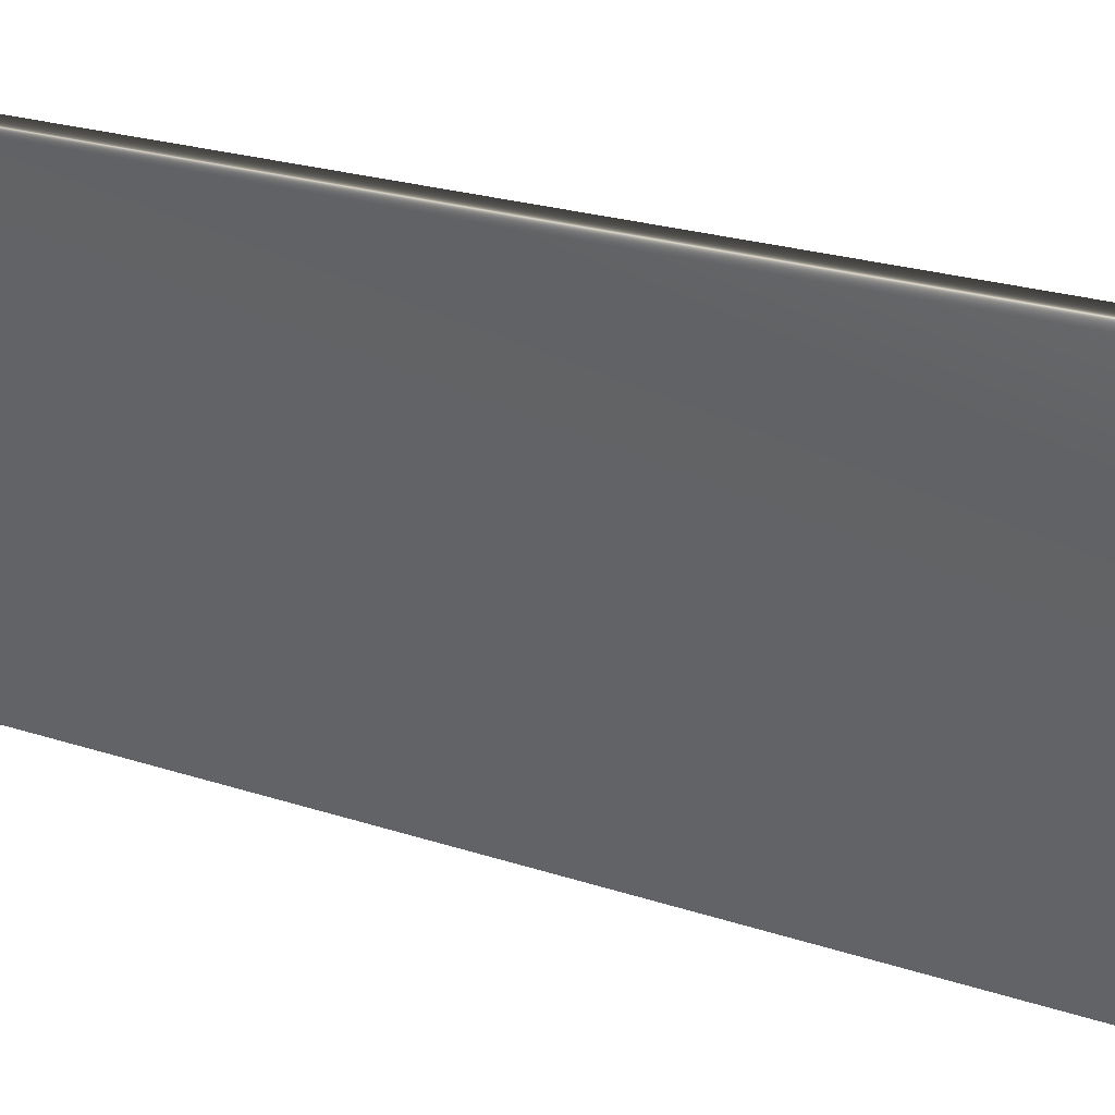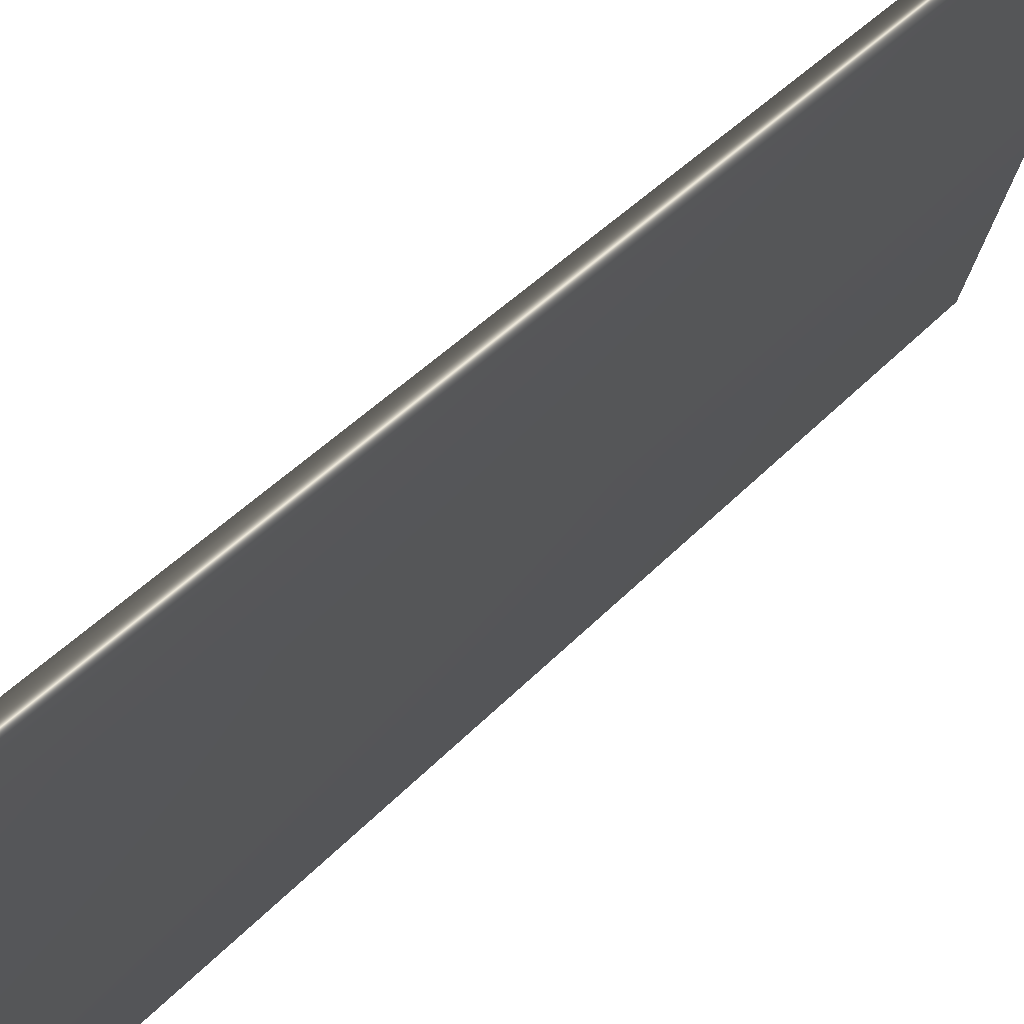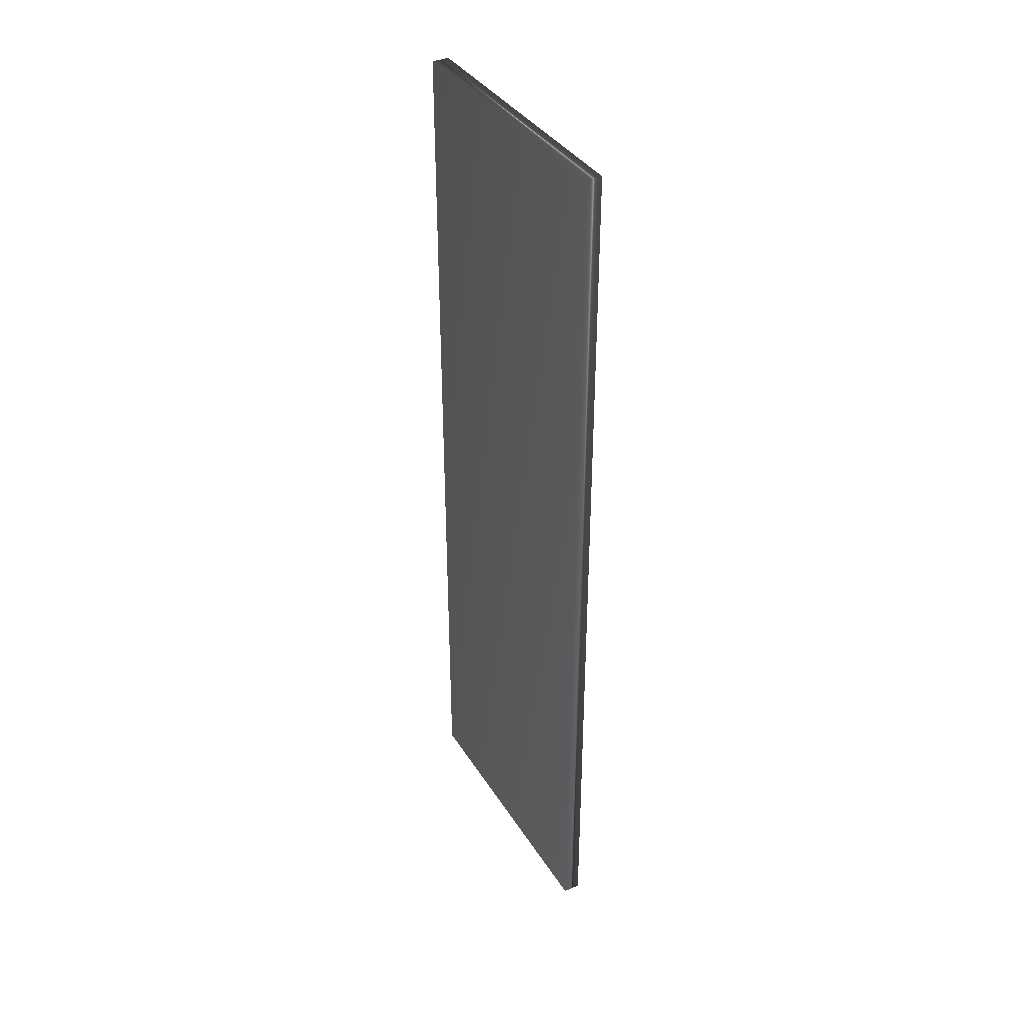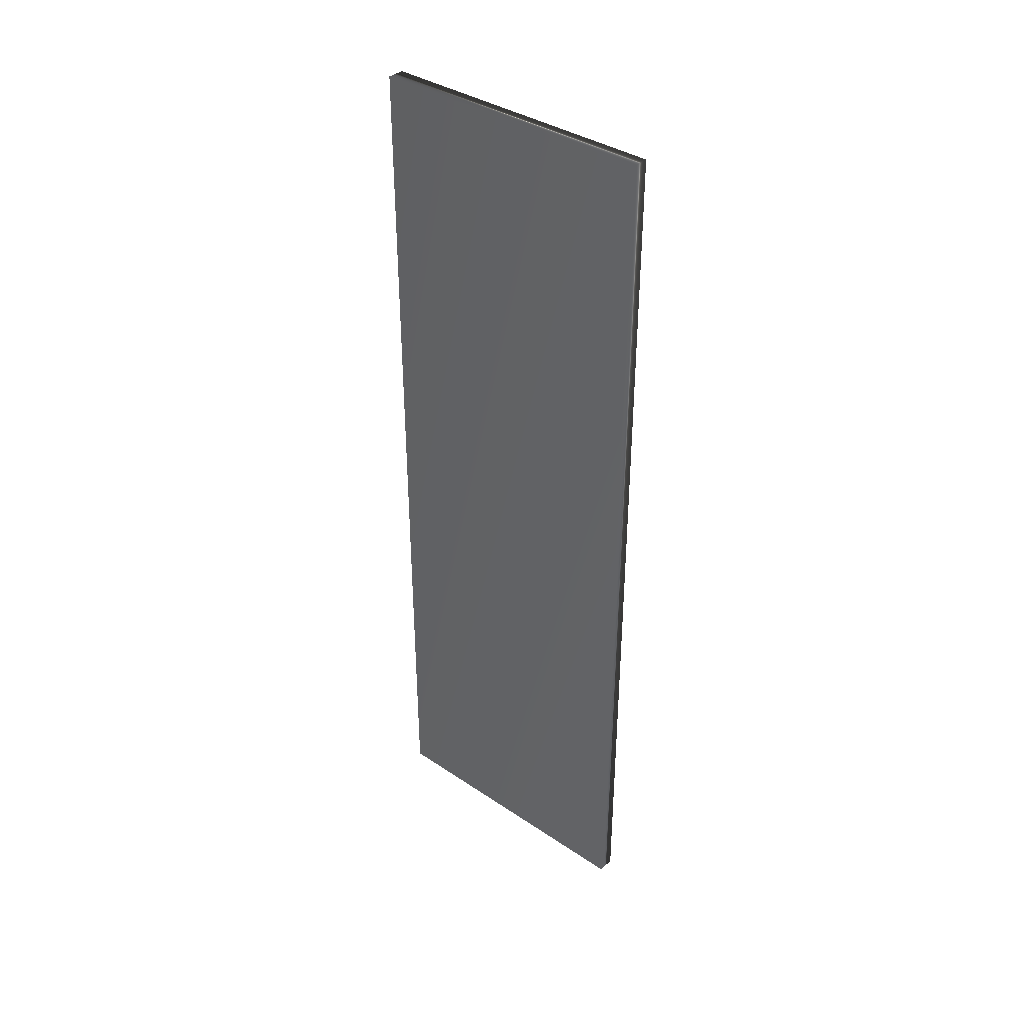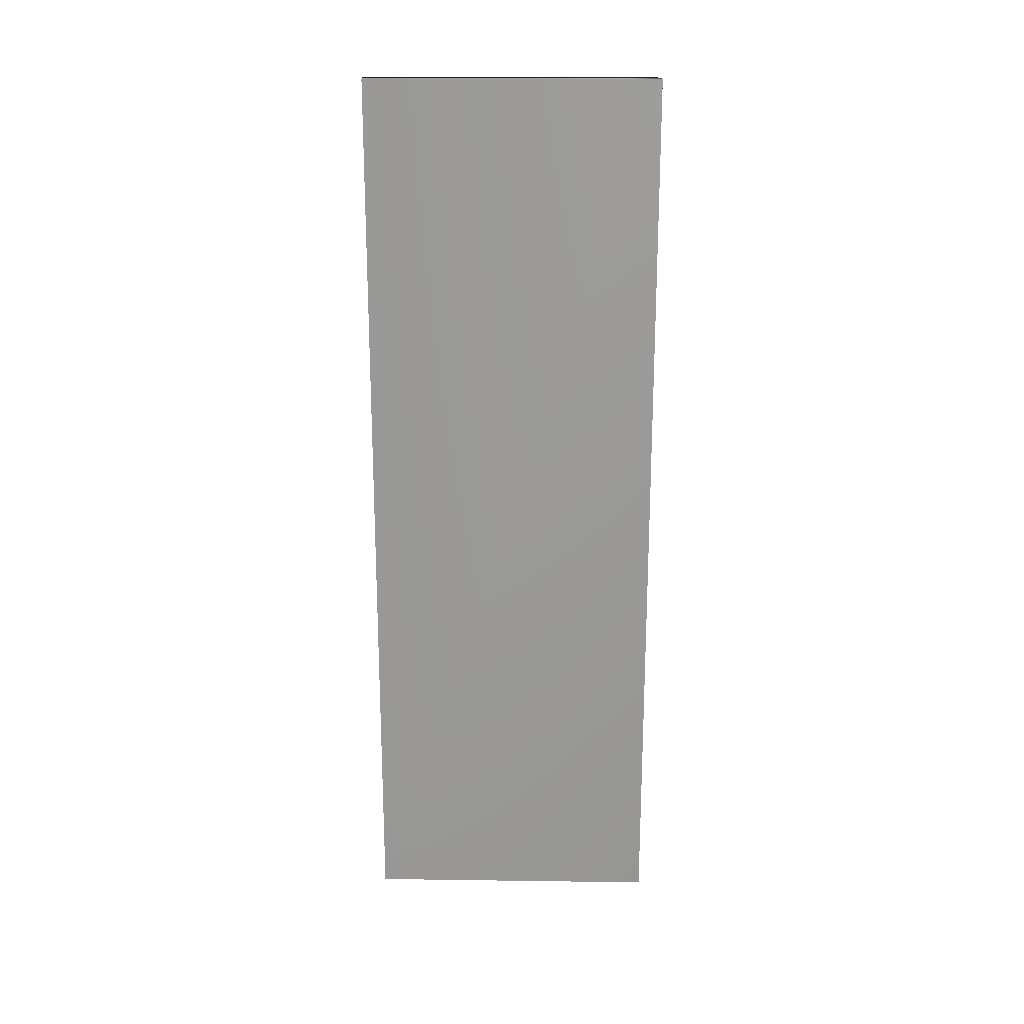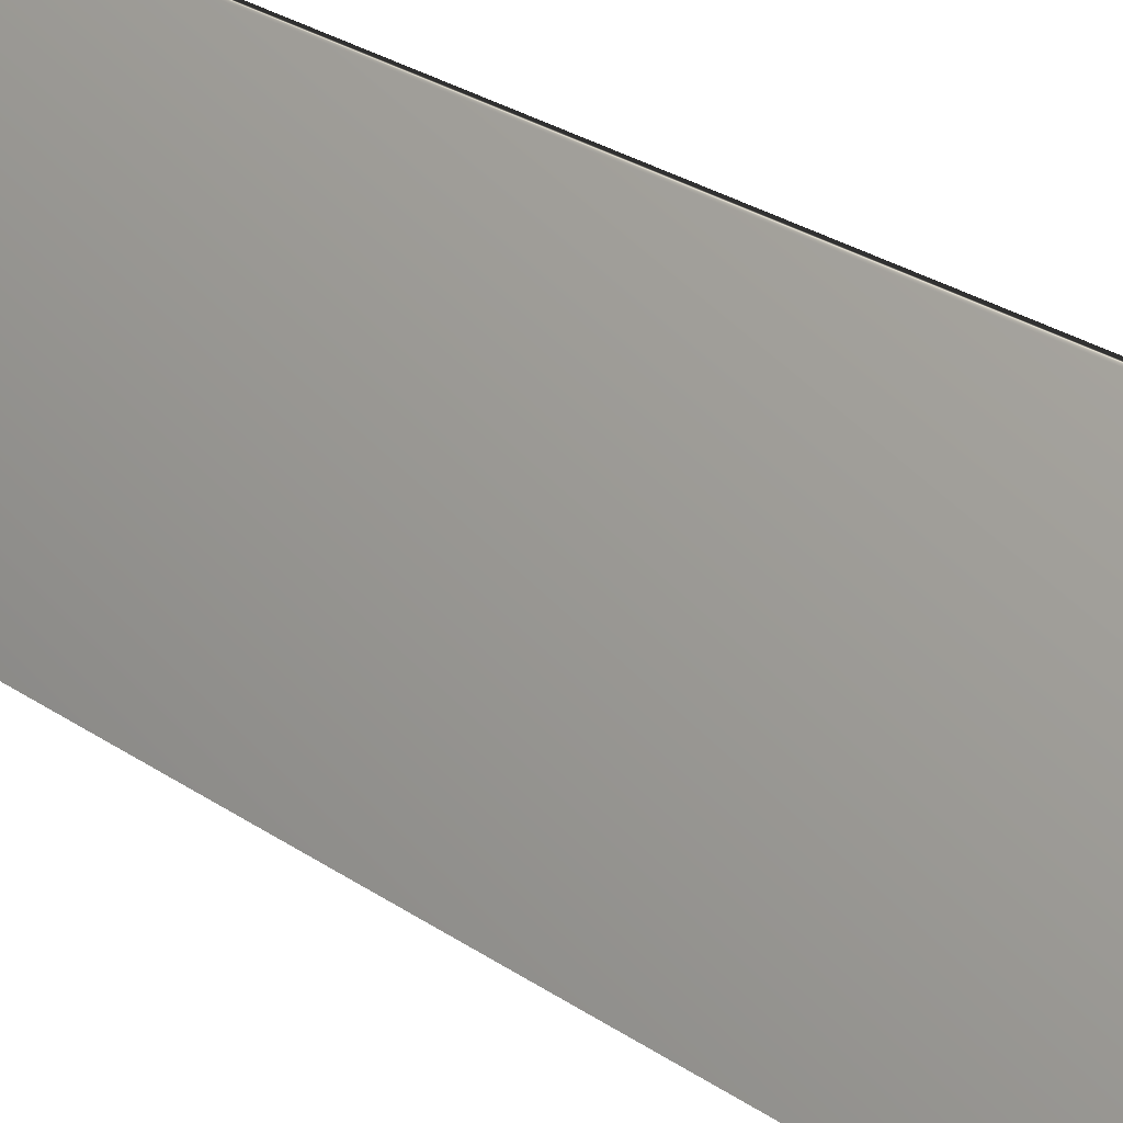
<metadata>
{"format":"obj","ext":"obj","renderer":"f3d","projection":"perspective","resolution":1024,"background":"white","views":[{"elev":16.2,"azim":128.5,"up":"+Z"},{"elev":33.4,"azim":33.4,"up":"+Z"},{"elev":37.0,"azim":-9.3,"up":"+Y"},{"elev":37.3,"azim":-30.3,"up":"+Y"},{"elev":20.7,"azim":-69.6,"up":"+Y"},{"elev":27.3,"azim":-43.4,"up":"+Z"}]}
</metadata>
<code>
v -83.04 13.81 -103
v -83.04 9.391 -103
v -82.96 13.81 -103.1
v -82.96 9.391 -103.1
v -83.43 9.391 -104.4
v -83.43 13.81 -104.4
v -83.51 13.81 -104.4
v -83.51 9.391 -104.4
f 1 2 3
f 3 2 4
f 5 6 4
f 4 6 3
f 7 1 6
f 6 1 3
f 8 5 2
f 2 5 4
f 2 1 8
f 8 1 7
f 8 7 5
f 5 7 6

</code>
